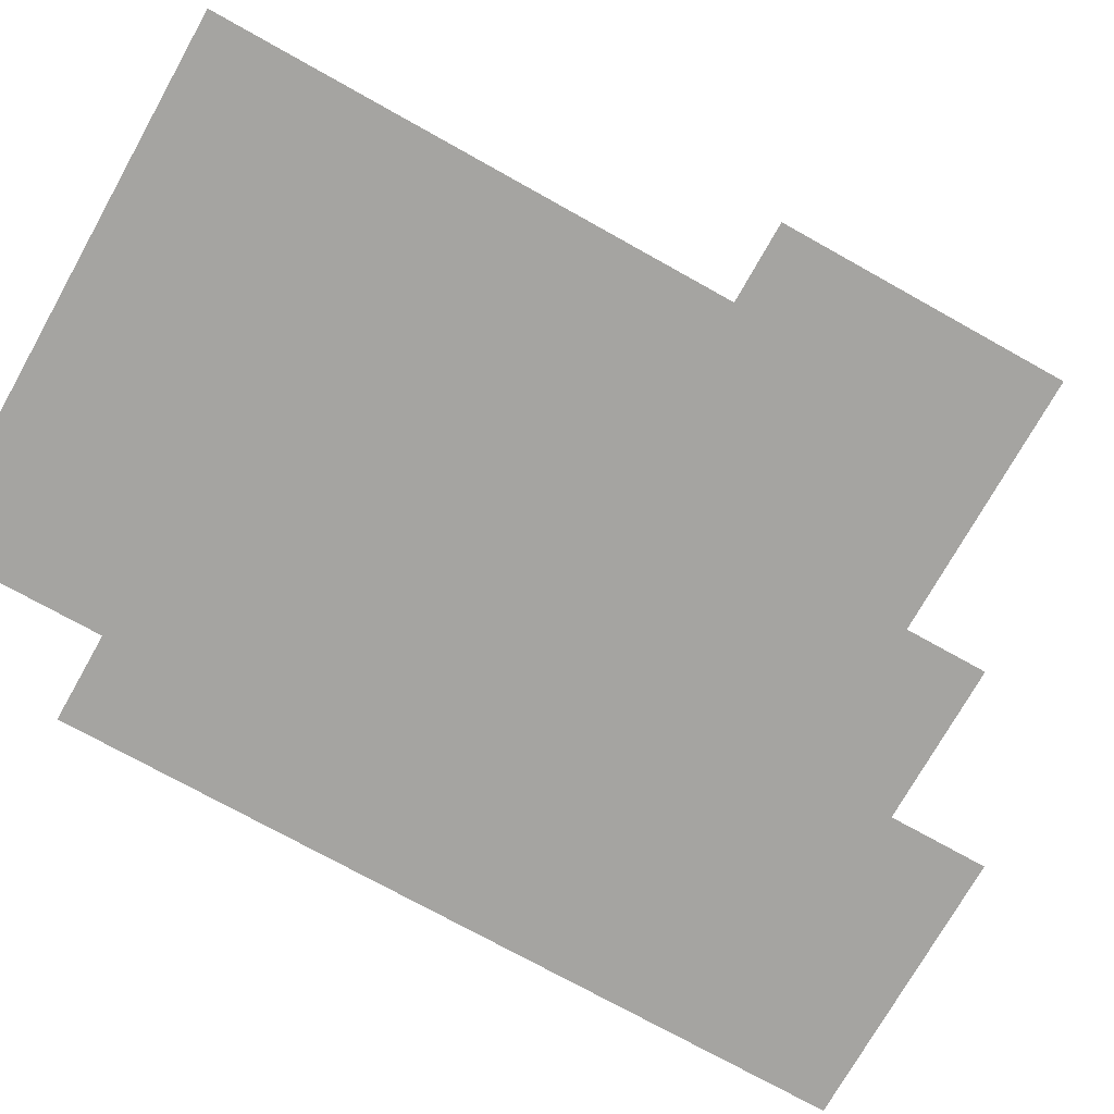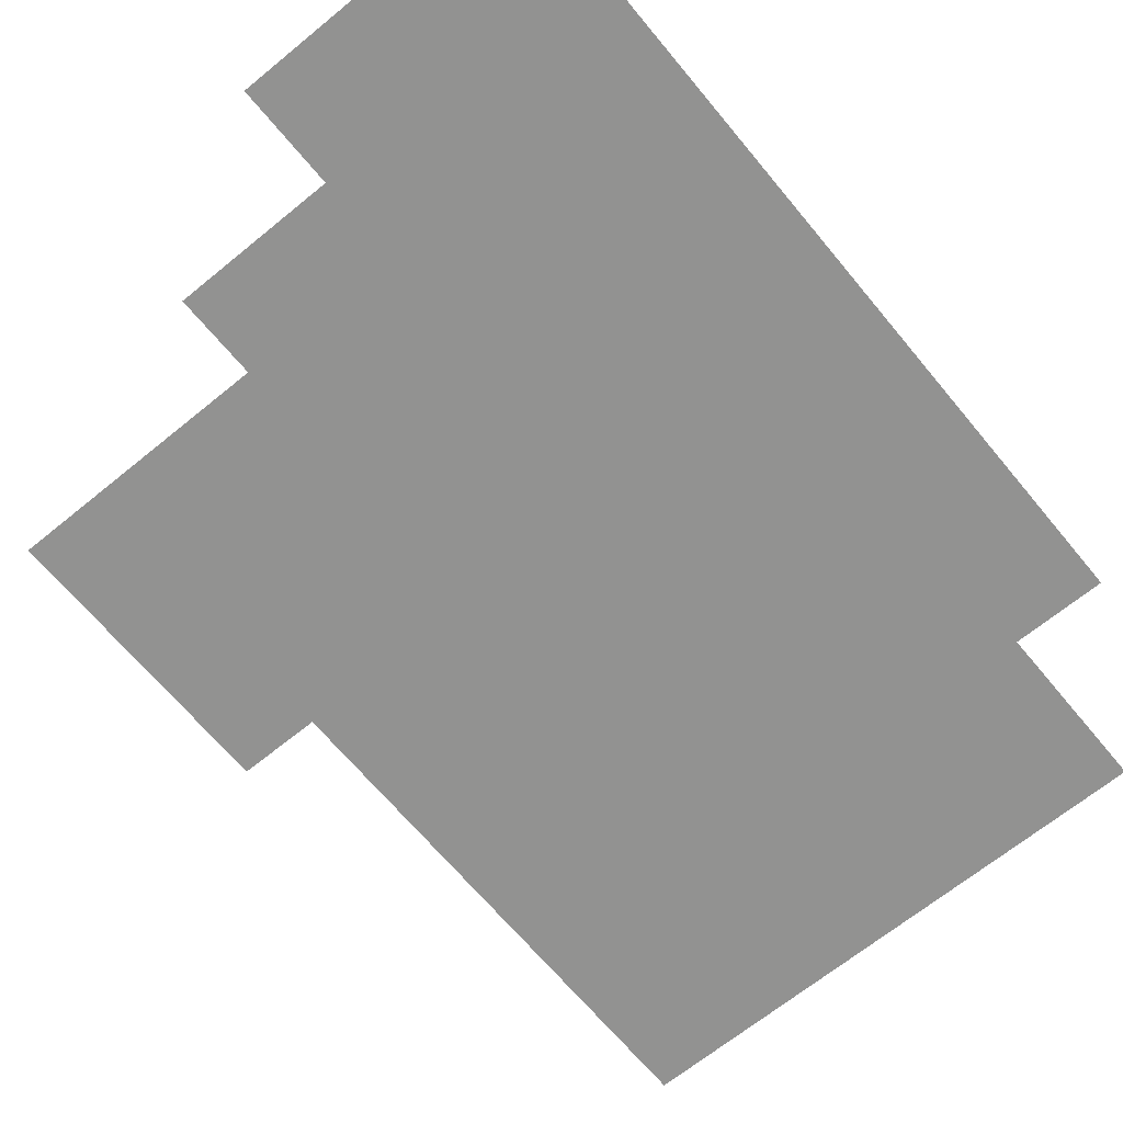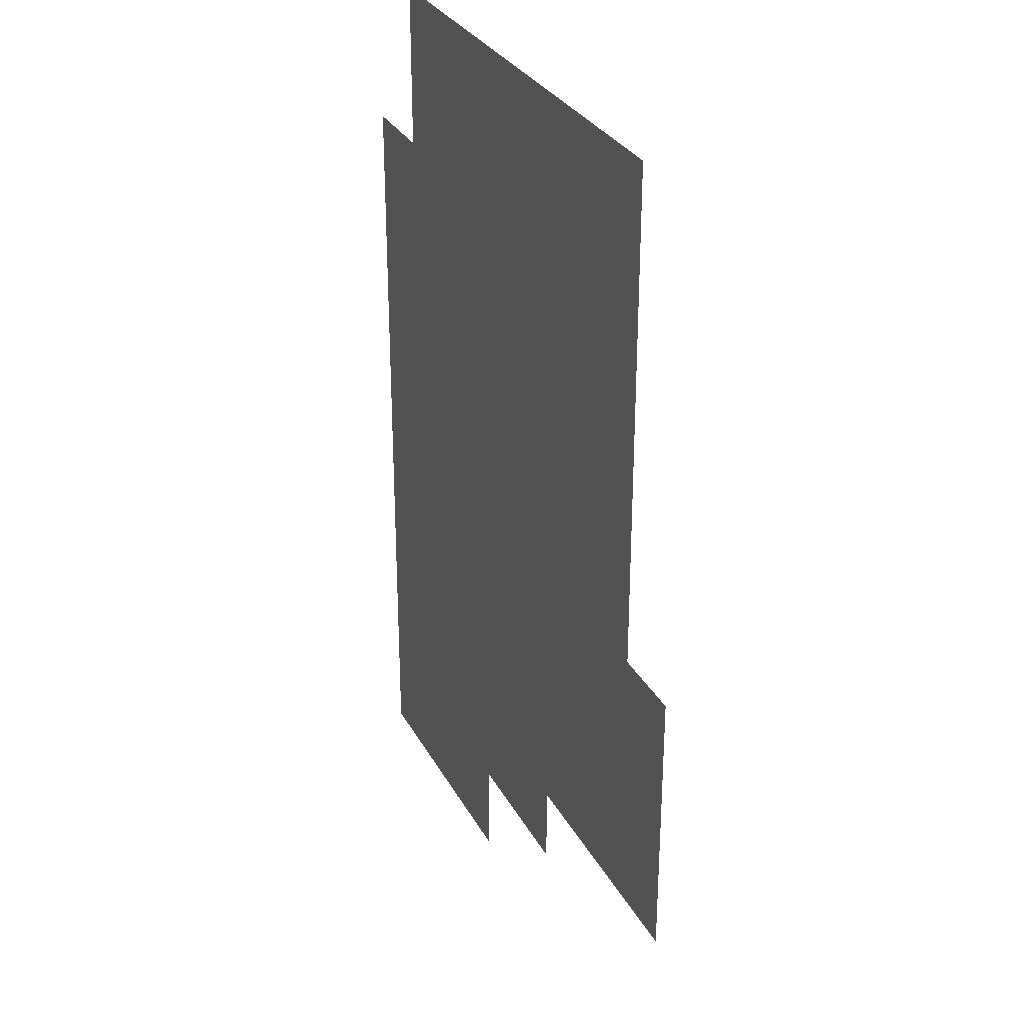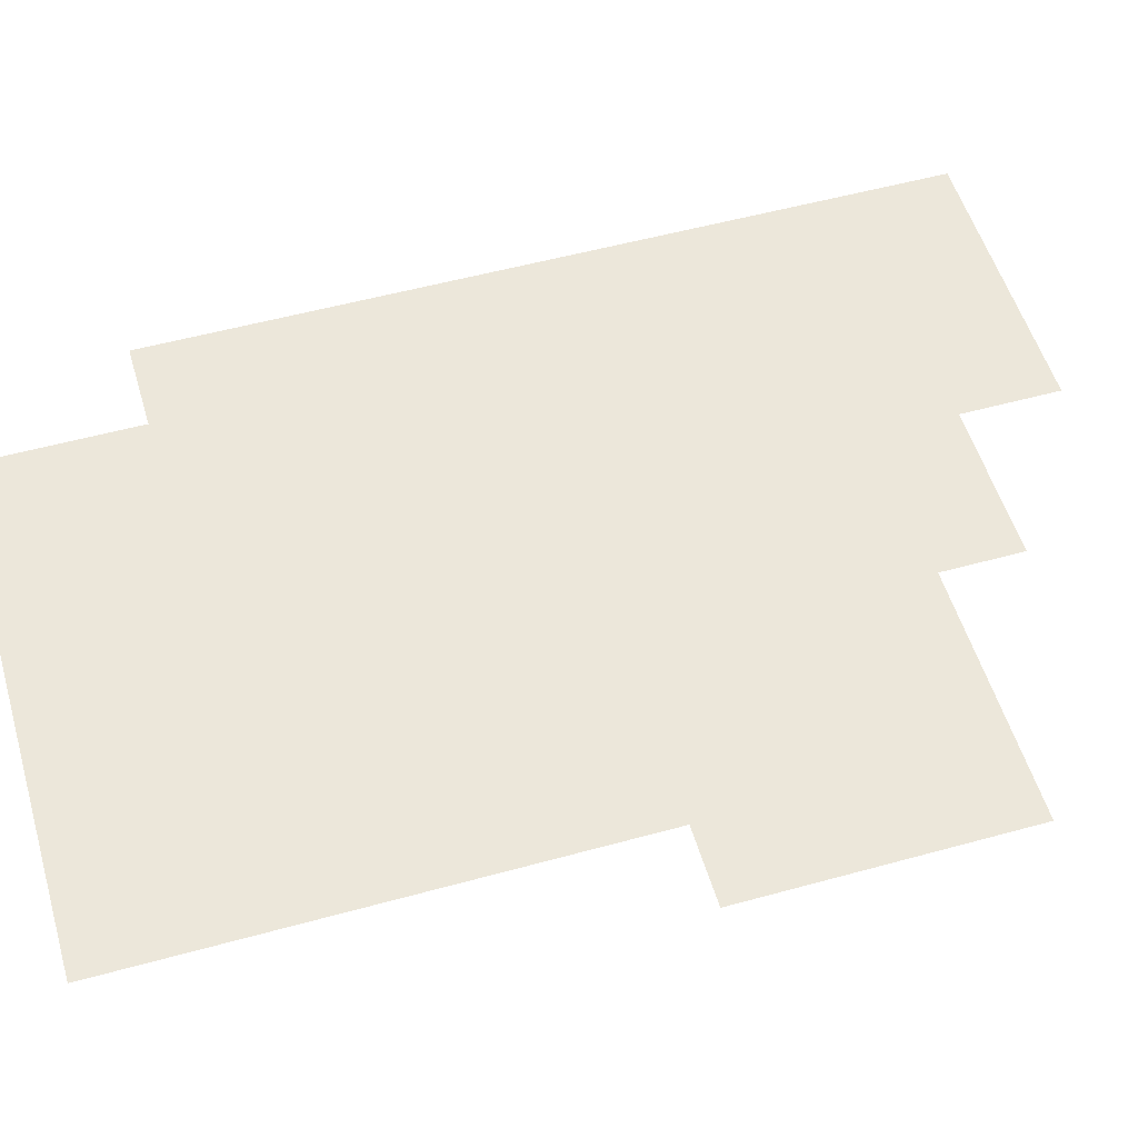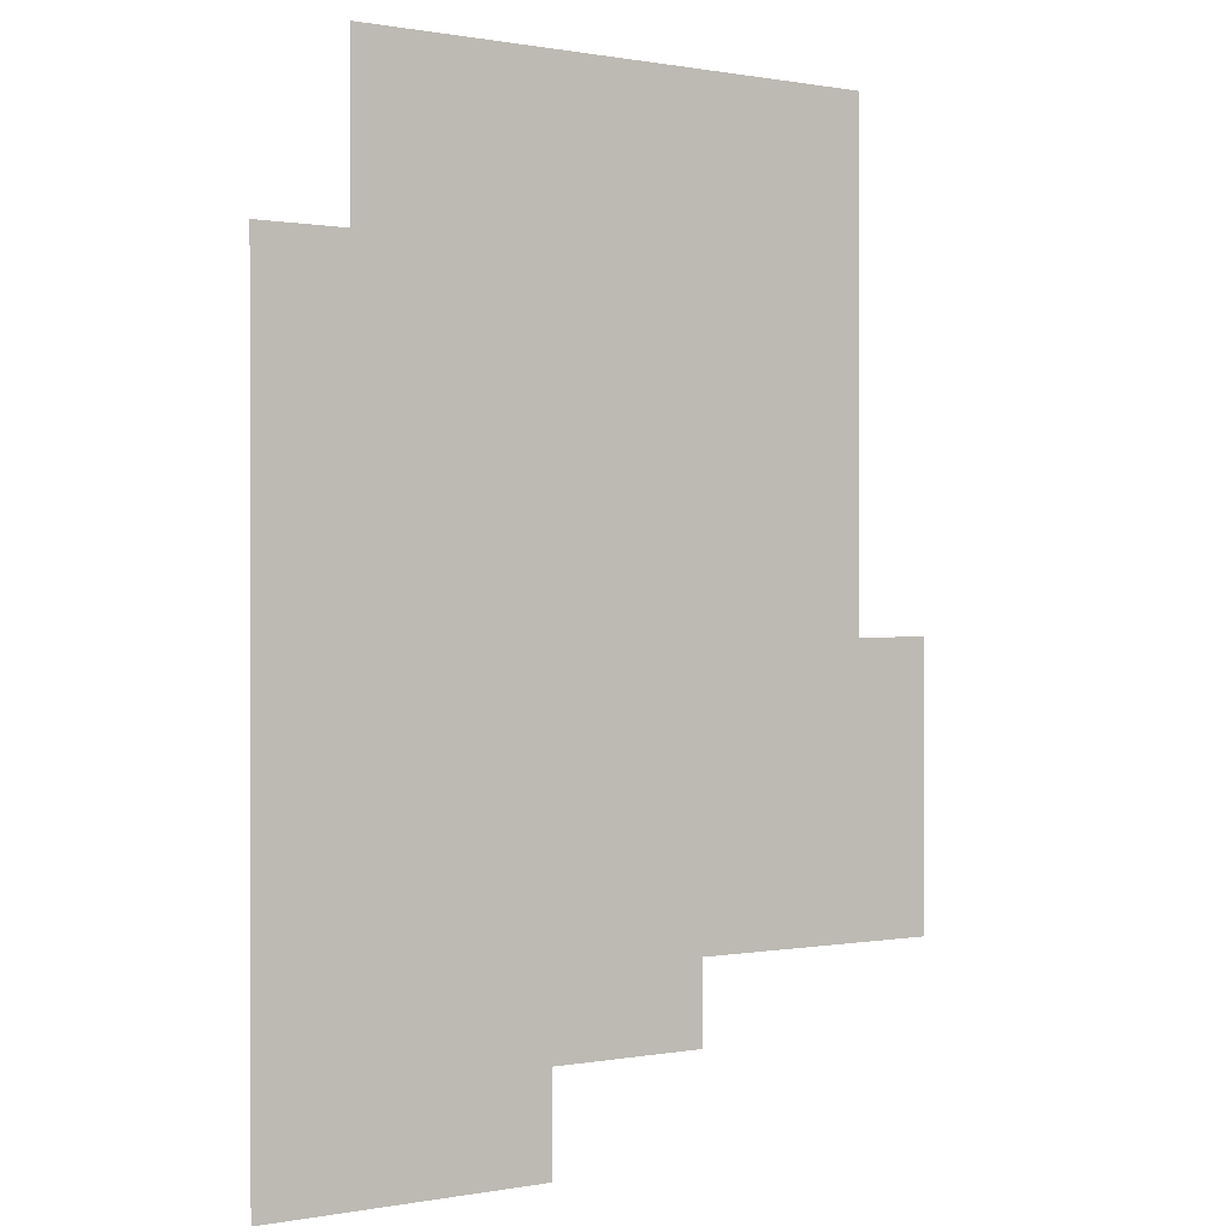
<metadata>
{"format":"obj","ext":"obj","renderer":"f3d","projection":"perspective","resolution":1024,"background":"white","views":[{"elev":-73.2,"azim":-119.3,"up":"+Z"},{"elev":-66.3,"azim":39.5,"up":"+Z"},{"elev":30.1,"azim":-113.8,"up":"+Y"},{"elev":53.7,"azim":-106.4,"up":"+Z"},{"elev":0.4,"azim":145.7,"up":"+Y"}]}
</metadata>
<code>
v -6.408 -5.642 0
v -6.408 -6.385 0
v -5.73 -6.384 0
v -5.73 -6.599 0
v -5.31 -6.599 0
v -5.31 -6.859 0
v -4.561 -6.859 0
v -4.561 -4.757 0
v -4.798 -4.757 0
v -4.798 -4.315 0
v -6.199 -4.315 0
v -6.199 -5.642 0
f 11 12 10
f 2 3 1
f 4 5 3
f 7 8 6
f 10 12 9
f 1 3 12
f 12 3 9
f 3 5 9
f 9 5 8
f 6 8 5

</code>
